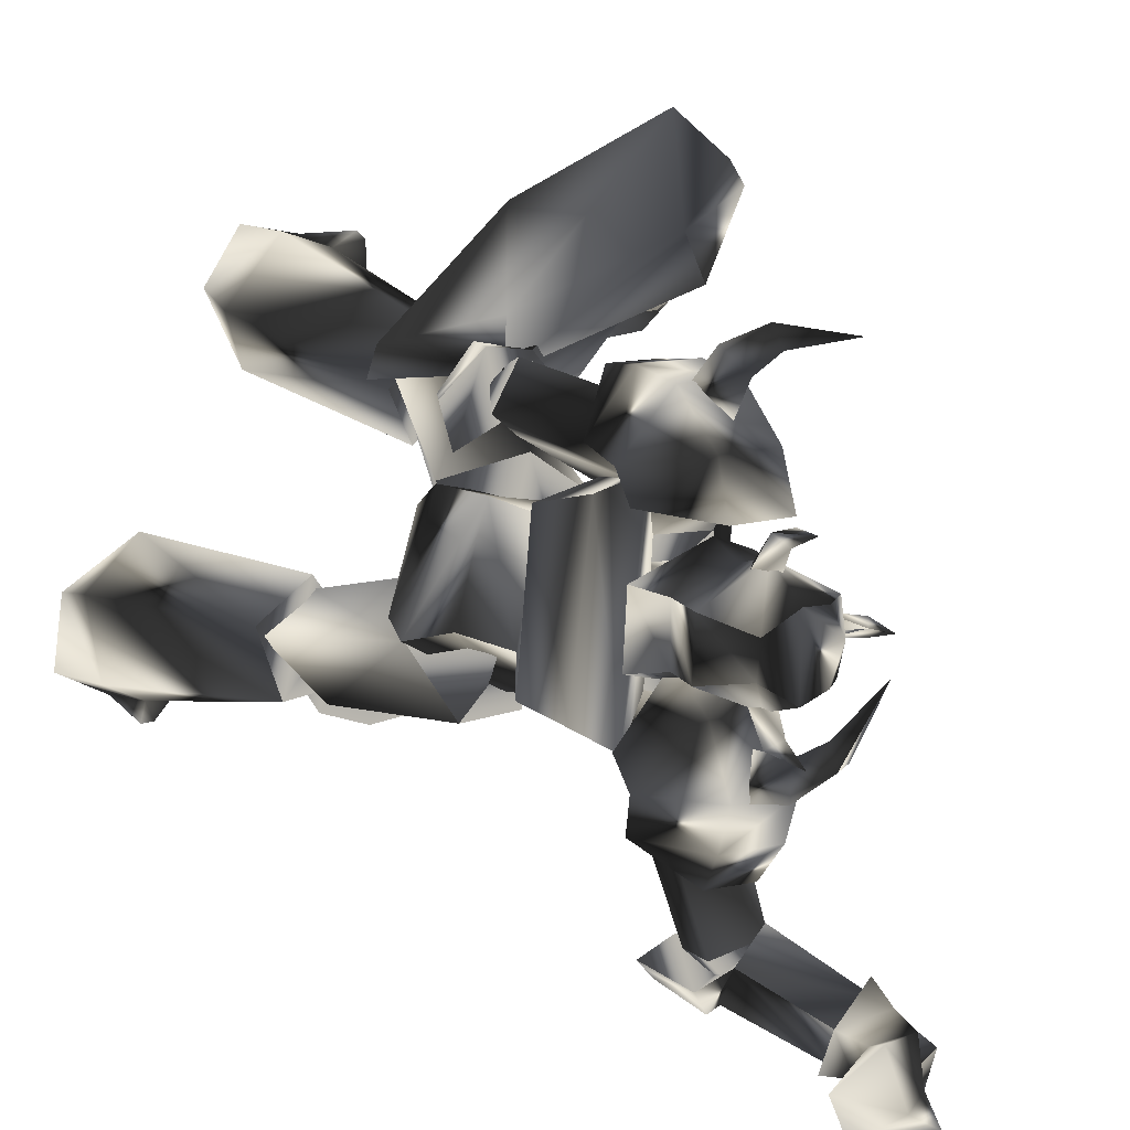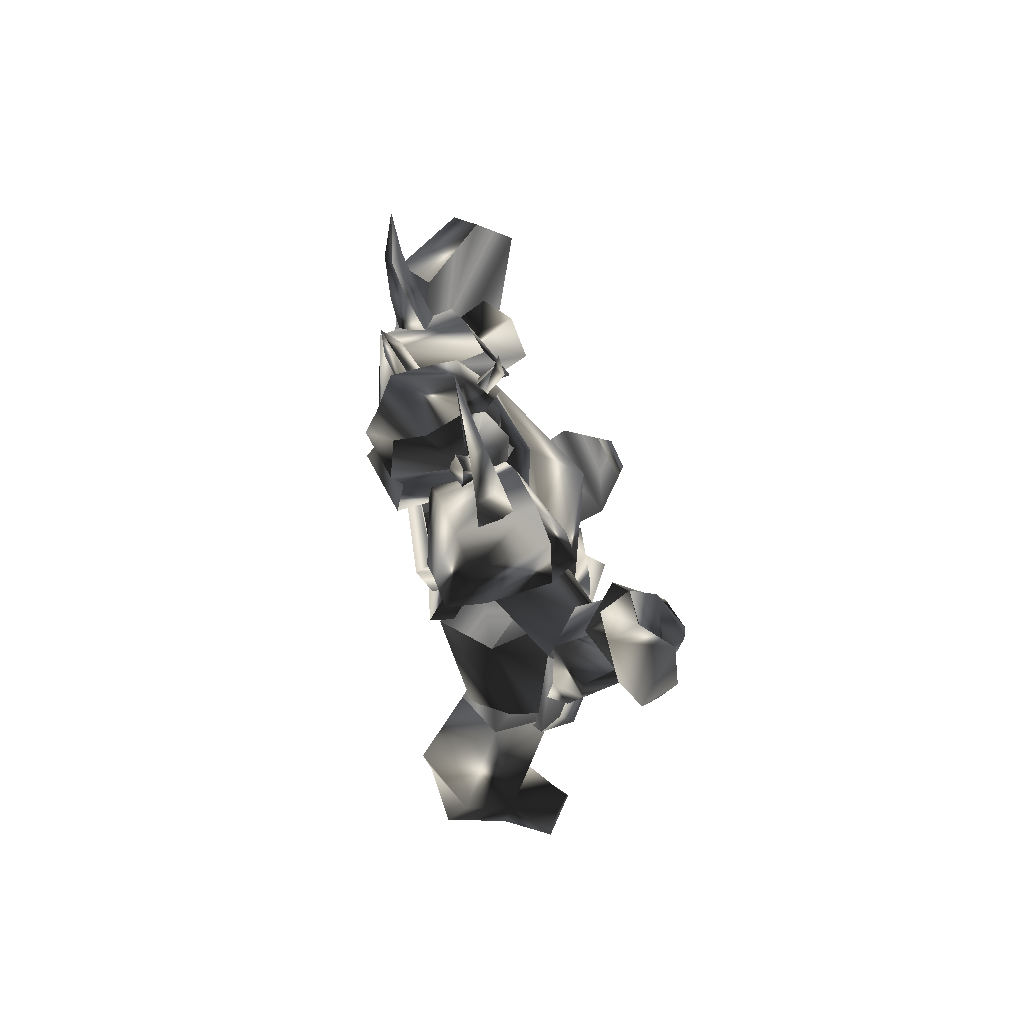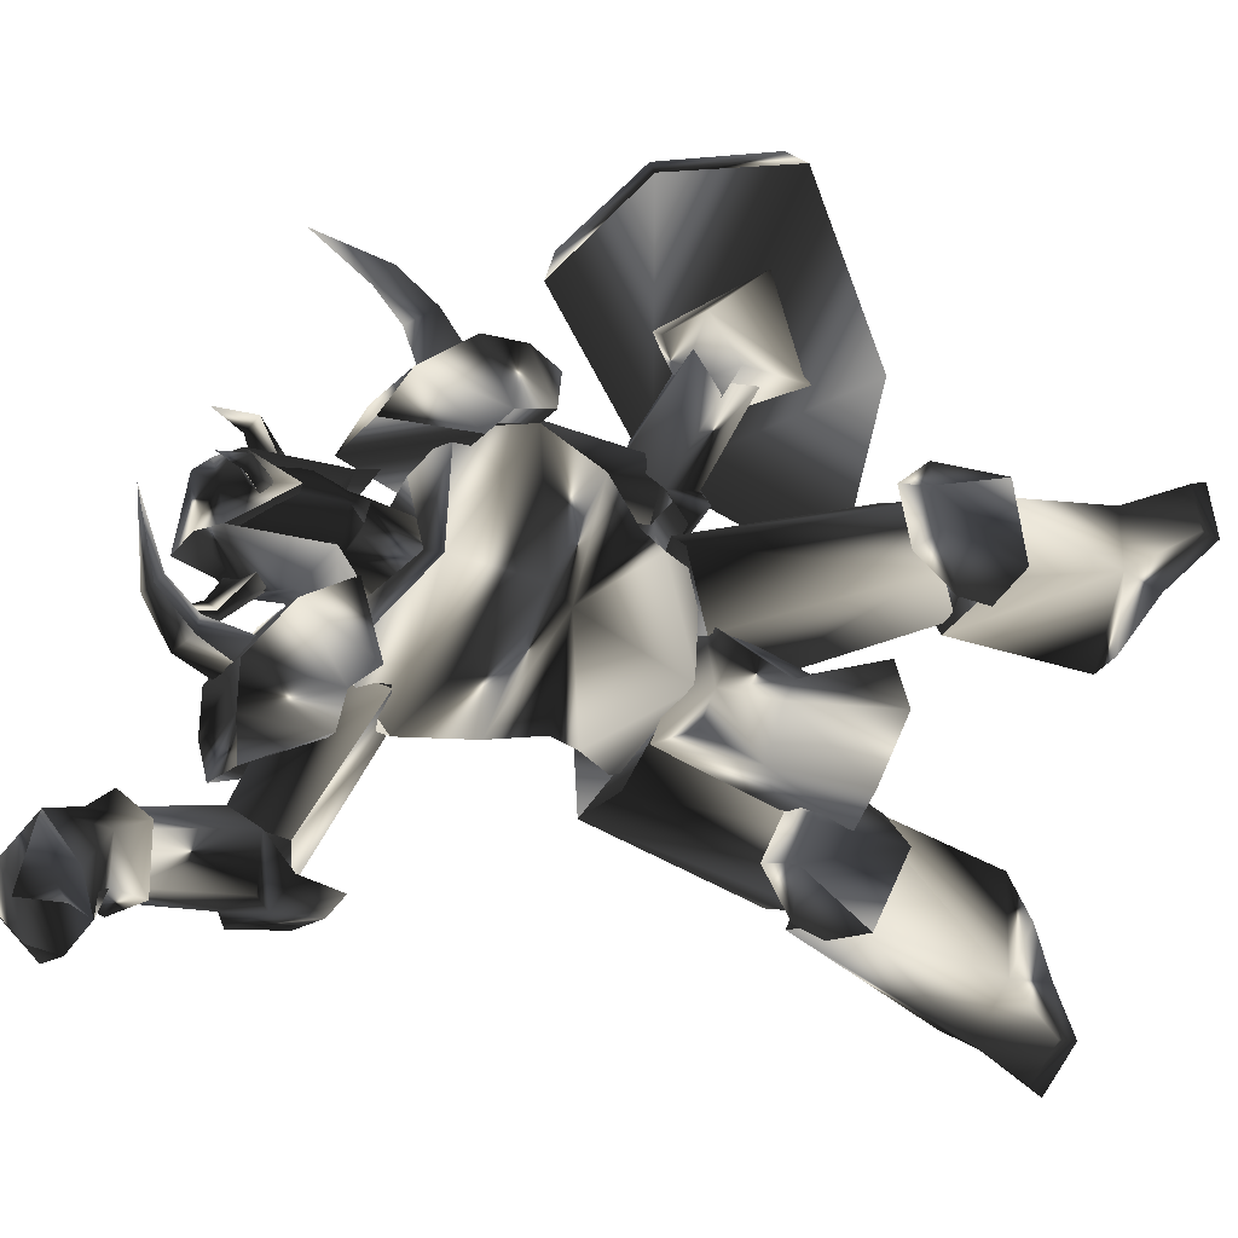
<metadata>
{"format":"obj","ext":"obj","renderer":"f3d","projection":"perspective","resolution":1024,"background":"white","views":[{"elev":23.3,"azim":-46.4,"up":"+Y"},{"elev":69.4,"azim":-34.7,"up":"+Z"},{"elev":-33.3,"azim":62.8,"up":"+Y"}]}
</metadata>
<code>
o Models/knight/frames/knight_flip_5
v -0.505 1.716 24.97
v 1.705 3.494 23.59
v 0.821 1.005 21.99
v -0.06298 5.984 24.74
v 1.594 5.45 21.53
v -3.93 6.162 20.38
v -4.483 5.806 22.9
v -4.593 2.249 20.84
v -4.925 3.316 23.13
v 0.9315 2.783 18.32
v 0.7105 1.182 19.23
v 2.589 2.249 18.77
v -3.93 1.36 15.1
v -0.6155 -0.9516 14.87
v 2.92 2.961 19.69
v 2.81 3.494 18.55
v 1.484 4.739 19
v -2.494 5.272 13.96
v 1.263 4.205 13.27
v -2.494 4.917 18.77
v -2.825 2.605 19
v 1.926 1.182 14.65
v 6.014 3.138 4.094
v 4.578 -3.263 1.57
v 5.904 -1.663 9.14
v -0.505 5.095 2.029
v 4.578 2.961 0.6529
v -2.162 5.628 -0.2647
v -6.693 -1.663 1.57
v -4.704 -1.129 3.635
v 0.7105 -6.109 6.158
v -0.947 -5.931 3.635
v -1.278 -1.307 18.55
v -5.146 0.2932 17.63
v 1.042 0.6488 10.75
v -1.61 3.672 -2.329
v 3.694 -1.663 -3.476
v 3.031 1.36 15.79
v 1.594 6.517 16.25
v -2.273 7.229 15.56
v 4.578 7.94 15.1
v 4.025 0.8267 15.1
v 0.158 -4.33 18.77
v -6.582 -2.908 17.4
v -0.505 9.54 13.5
v 5.793 8.829 10.98
v -0.06298 -7.531 15.79
v 7.119 -1.485 10.98
v -7.466 -2.019 14.65
v -2.273 8.296 11.43
v 6.898 6.162 7.764
v 1.926 -7.709 11.89
v -6.582 -2.374 10.06
v -2.494 6.695 7.305
v 1.594 -6.287 8.223
v -2.825 -2.019 6.388
v 0.7105 4.383 4.782
v 6.898 3.316 5.929
v -5.256 -1.485 -0.9528
v 1.705 -4.33 -2.788
v -2.052 -18.73 29.56
v -3.046 -18.73 27.95
v -3.378 -15.36 29.1
v -2.273 -16.25 30.47
v 0.04752 -15.18 30.24
v -0.1735 -13.76 28.87
v 2.147 -16.25 27.72
v 1.705 -16.96 29.33
v 0.379 -19.27 27.03
v 0.379 -19.09 28.87
v -2.383 -21.4 29.78
v -0.3945 -15.53 32.08
v -1.499 -19.8 28.87
v -1.499 -17.85 33.46
v -3.599 -19.09 29.1
v -3.599 -21.4 30.47
v -3.709 -17.85 34.14
v -2.494 -15.53 31.62
v 0.7105 -16.78 32.54
v 1.373 -18.91 30.47
v 0.7105 -19.62 31.39
v -0.1735 -19.98 30.47
v -1.057 -19.8 32.77
v -0.726 -20.34 34.14
v -1.389 -21.76 31.85
v 11.32 11.67 2.488
v 6.677 11.85 1.8
v 5.904 13.81 3.176
v 3.362 13.63 0.8823
v 6.346 16.48 5.011
v 11.65 14.16 4.552
v 8.887 14.16 5.699
v 11.76 18.97 0.1941
v 7.561 15.23 -4.394
v 9.55 7.762 -21.37
v 13.97 8.118 -23.2
v 9.329 7.229 -23.89
v 14.19 7.762 -24.12
v 3.694 5.095 -23.2
v 4.688 5.984 -24.12
v 1.594 10.61 -23.89
v 1.042 9.896 -21.37
v 5.13 13.99 -20.68
v 4.799 13.81 -24.12
v 13.97 11.5 -23.89
v 13.86 11.14 -22.97
v 9.661 11.85 -21.37
v 9.44 12.21 -24.12
v 11.21 3.494 -12.42
v 6.677 2.427 -11.5
v 7.782 9.54 -9.67
v 11.87 7.762 -11.05
v 4.688 6.517 -11.28
v -3.599 -9.843 -24.12
v -2.273 -13.93 -23.2
v -3.709 -10.2 -21.37
v -1.941 -13.93 -24.12
v -10.23 -5.397 -23.89
v -5.256 -5.397 -24.35
v -5.146 -2.73 -22.74
v -10.45 -4.686 -21.37
v -10.01 -10.55 -20.91
v -11.55 -10.02 -23.43
v -6.914 -12.69 -20.91
v -4.814 -15.53 -22.97
v -5.146 -15.89 -23.89
v -7.687 -12.87 -23.43
v -6.03 -9.132 -9.211
v -2.052 -2.908 -10.82
v 0.7105 -6.642 -11.5
v -1.61 -10.38 -10.59
v -6.251 -4.864 -11.05
v 4.467 -6.287 -8.523
v 2.589 -7.709 -3.935
v 3.252 -8.243 -7.834
v 4.467 -6.642 -2.1
v 7.34 -4.686 -1.641
v 5.904 -3.975 1.341
v 2.036 -5.575 2.947
v 5.13 0.471 1.57
v 7.009 -1.841 0.6529
v 6.125 -2.374 -3.017
v 4.909 -5.931 1.8
v 6.567 -2.552 -9.44
v 3.141 -4.153 -4.394
v 4.246 -0.4181 -5.082
v 6.014 0.6488 -8.981
v 13.09 3.138 -12.65
v 10.32 2.249 -12.19
v 11.65 1.182 -9.211
v 14.63 2.605 -6.688
v 14.96 4.739 -5.999
v 13.86 7.762 -11.5
v 13.42 1.716 -5.541
v 11.43 9.007 -10.13
v 8.114 6.695 -13.34
v 13.86 5.095 -4.623
v 12.75 8.118 -7.376
v 5.904 7.406 -12.42
v -0.6155 4.917 -1.87
v 7.34 3.138 -11.96
v 0.9315 -0.596 -1.87
v 9.55 6.162 -12.88
v 10.21 3.672 -9.44
v 2.81 6.695 2.029
v 8.114 8.473 -7.376
v -0.1735 1.538 2.947
v 10.54 7.406 -8.523
v 6.456 3.494 3.176
v 5.572 -0.7738 1.57
v 2.81 5.095 19.46
v 2.699 5.628 18.09
v -0.505 3.316 19.46
v -1.057 6.695 20.15
v -0.284 7.229 17.86
v -5.035 5.806 19.23
v -5.477 2.071 19.69
v -6.472 1.538 17.4
v -5.919 6.162 17.17
v -1.168 -0.596 18.32
v 2.257 0.8267 19.92
v 1.484 -0.06248 18.55
v -2.273 3.672 21.07
v -1.057 1.716 26.11
v -3.599 1.716 26.34
v -3.046 6.695 25.89
v 0.7105 1.36 25.2
v 0.7105 3.672 25.66
v -2.162 -0.2403 22.9
v -6.251 2.249 21.76
v -5.256 3.138 24.97
v -5.809 5.984 21.53
v -1.168 7.584 22.22
v -5.035 5.45 24.97
v -0.6155 5.984 25.66
v 1.373 5.628 24.74
v 3.141 3.138 22.22
v -1.389 0.2932 20.61
v -1.61 0.8267 21.07
v -2.825 1.538 21.76
v -3.157 -1.663 23.82
v -2.052 1.538 23.36
v -0.8365 1.182 22.22
v -2.604 -0.9516 24.74
v -1.831 -1.841 24.28
v -3.157 -1.841 26.57
v -1.057 6.162 20.61
v -0.284 5.806 21.76
v -0.6155 9.363 23.36
v -1.499 5.806 22.9
v -2.273 5.984 21.3
v -1.499 8.651 23.82
v -1.941 9.363 22.9
v -1.72 9.896 25.66
v 1.926 3.316 22.9
v 1.484 2.783 23.59
v 3.252 2.783 25.2
v 1.263 3.494 24.28
v 1.594 4.205 23.36
v 2.81 3.494 25.43
v 3.362 3.85 24.97
v 3.252 3.494 26.8
v 0.04752 -16.07 20.15
v -1.61 -15.53 16.94
v -1.168 -17.67 20.84
v -2.383 -16.6 17.63
v -4.925 -16.25 18.32
v -4.593 -17.13 21.76
v -5.698 -15 17.86
v -5.588 -15.36 21.76
v -4.372 -13.76 23.36
v 0.2685 -14.29 21.99
v -1.72 -12.33 23.13
v -1.168 -16.96 21.53
v -4.041 -16.6 22.22
v 0.158 -18.73 27.95
v -2.383 -18.38 28.64
v -0.284 -14.82 29.33
v -2.604 -16.07 29.56
v 1.484 -16.6 28.41
v -0.1735 -14.29 20.38
v -3.488 -5.397 14.65
v -3.378 -14.82 19
v 1.042 -5.575 16.25
v -2.494 -16.96 22.44
v -1.72 -13.04 23.36
v -5.256 -3.975 18.09
v -4.814 -13.76 21.99
v -1.168 -2.196 15.79
v -1.61 -3.263 19.69
v 9.992 15.23 -6.917
v 14.63 23.59 1.57
v 8.887 18.08 -5.541
v 16.62 21.28 1.341
v 0.9315 10.96 -8.064
v 0.9315 8.651 -8.981
v 0.821 11.67 2.029
v 0.821 15.05 2.259
v 5.793 20.21 10.29
v 6.456 17.36 11.2
v 11.98 22.34 7.993
v 12.98 20.74 8.223
v 2.147 9.896 -0.7235
v -1.499 7.406 0.4235
v 2.147 8.296 0.6529
v -1.168 8.829 -0.2647
v 0.6 13.1 -0.03529
v -2.383 10.96 0.1941
v -0.284 13.45 1.8
v -3.378 11.14 1.341
v 2.81 10.79 4.782
v 3.473 9.007 2.717
v 1.373 13.27 3.635
v 2.589 10.25 0.1941
v 1.263 12.92 0.8823
v 8.556 13.45 -0.2647
v 7.451 15.76 0.4235
v 8.777 13.99 3.864
v 7.561 16.12 2.947
v 9.44 12.39 2.029
v -1.278 10.25 3.176
v -0.505 8.829 13.5
v 1.373 8.118 2.488
v 2.699 5.45 11.89
v 3.583 10.79 2.717
v 1.263 11.14 0.4235
v 2.036 12.03 13.5
v 0.821 12.92 3.176
v 2.81 7.406 15.56
v 5.241 9.54 12.81
v 3.252 17.72 18.32
v 2.478 16.12 15.56
v 4.357 17.19 18.55
v 4.357 15.41 16.02
v 3.141 16.48 19.23
v 2.92 14.7 17.4
v 4.246 17.9 23.36
v 4.357 12.03 13.5
v 1.373 12.56 13.5
v 2.81 11.32 16.02
v 0.379 14.7 11.89
v -2.273 10.96 10.75
v 0.6 14.16 9.599
v 6.788 9.185 10.52
v 4.909 13.27 9.37
v 5.793 13.63 11.66
v -0.726 8.296 19.23
v 4.578 7.229 19.23
v 6.346 6.695 14.19
v -0.06298 11.5 17.86
v -2.715 8.473 14.42
v 5.241 10.43 17.63
v -2.383 10.25 13.04
v 6.677 8.473 12.81
v 5.793 13.27 14.42
v 0.379 14.34 14.65
v -1.278 -1.663 27.72
v -3.488 -3.797 25.89
v -2.494 -1.663 27.95
v -1.389 -3.797 25.43
v -2.273 -2.019 24.97
v -2.052 -0.4181 27.03
v -0.3945 3.138 29.33
v -1.941 -2.73 21.3
v -4.151 -5.042 21.76
v -1.278 -5.753 21.76
v -6.14 -8.776 22.67
v -7.908 -6.464 19
v -5.919 -6.642 23.36
v -1.941 -10.02 22.67
v 1.042 -8.776 19
v -0.6155 -8.065 23.36
v 2.036 -5.042 17.17
v 1.373 0.1153 18.32
v -3.82 1.538 18.32
v -6.914 -2.73 17.17
v -4.372 -0.4181 21.3
v 0.9315 -1.841 21.3
v -7.356 -4.33 18.77
v 1.705 -6.642 18.77
v 0.04752 -5.397 23.59
v -5.256 -3.975 23.59
v 2.368 -5.397 -8.293
v 0.821 -5.22 -11.28
v 2.368 -7.709 -11.73
v 3.583 -8.421 -5.541
v 2.368 -10.38 -5.082
v -0.1735 -11.62 -10.82
v 2.92 -7.176 -4.394
v -3.599 -7.176 -12.88
v -2.936 -11.09 -9.67
v 1.042 -10.02 -3.705
v -1.499 -11.44 -6.917
v -1.831 -3.975 -11.05
v -6.03 -2.019 1.112
v -5.919 -5.575 -11.05
v -0.8365 0.471 0.6529
v 0.158 -6.998 -9.44
v -2.936 -7.354 -12.65
v -4.483 -9.132 -7.146
v -4.483 -6.642 3.635
v -2.052 -1.485 5.241
v -2.383 -9.843 -8.981
v 0.379 -7.531 3.635
v 2.81 -3.619 2.259
f 1 2 3
f 4 5 2
f 4 6 5
f 7 8 6
f 1 3 8
f 9 7 4
f 10 11 12
f 13 11 14
f 3 15 11
f 16 12 15
f 5 17 15
f 17 18 19
f 18 20 13
f 12 11 15
f 16 15 17
f 15 3 2
f 15 2 5
f 4 2 1
f 4 1 9
f 8 9 1
f 21 8 3
f 14 22 19
f 17 22 10
f 6 4 7
f 20 5 6
f 8 7 9
f 21 6 8
f 10 12 16
f 11 21 3
f 21 20 6
f 20 17 5
f 22 11 10
f 16 17 10
f 11 22 14
f 22 17 19
f 11 13 21
f 18 17 20
f 21 13 20
f 13 14 19
f 19 18 13
f 23 24 25
f 26 27 23
f 28 27 26
f 29 26 30
f 28 26 29
f 30 31 32
f 29 30 32
f 31 24 32
f 33 34 35
f 36 37 27
f 28 36 27
f 33 35 38
f 38 35 39
f 39 35 40
f 40 35 34
f 38 39 41
f 42 38 41
f 38 43 33
f 42 43 38
f 34 33 43
f 44 34 43
f 44 40 34
f 45 40 44
f 40 41 39
f 45 41 40
f 46 42 41
f 47 42 48
f 44 43 47
f 49 44 47
f 50 45 44
f 49 50 44
f 45 46 41
f 50 46 45
f 48 46 51
f 48 52 47
f 53 47 52
f 49 47 53
f 54 50 49
f 53 54 49
f 54 51 46
f 50 54 46
f 51 25 48
f 52 25 55
f 56 52 55
f 53 52 56
f 57 54 53
f 56 57 53
f 57 58 51
f 54 57 51
f 23 25 58
f 55 25 31
f 56 55 31
f 30 56 31
f 26 57 56
f 30 26 56
f 57 23 58
f 26 23 57
f 24 27 37
f 59 32 60
f 29 32 59
f 24 37 60
f 59 28 29
f 36 28 59
f 24 31 25
f 24 23 27
f 25 52 48
f 25 51 58
f 42 47 43
f 42 46 48
f 60 36 59
f 37 36 60
f 32 24 60
f 61 62 63
f 64 61 63
f 65 64 63
f 66 65 63
f 65 66 67
f 68 65 67
f 68 69 70
f 67 69 68
f 70 69 62
f 61 70 62
f 62 66 63
f 67 66 62
f 69 67 62
f 71 72 73
f 74 72 71
f 71 73 75
f 76 71 75
f 77 75 78
f 76 75 77
f 74 77 78
f 72 74 78
f 79 72 80
f 81 79 80
f 81 73 82
f 80 73 81
f 79 83 82
f 68 70 73
f 80 68 73
f 72 65 68
f 80 72 68
f 84 74 85
f 72 78 64
f 65 72 64
f 75 61 64
f 78 75 64
f 73 70 61
f 75 73 61
f 79 73 72
f 82 73 79
f 84 77 74
f 84 76 77
f 76 84 85
f 83 81 82
f 83 79 81
f 71 85 74
f 85 71 76
f 86 87 88
f 87 89 90
f 89 87 86
f 91 92 93
f 90 89 94
f 93 90 94
f 92 88 90
f 94 86 91
f 91 93 94
f 88 92 91
f 88 91 86
f 90 88 87
f 86 94 89
f 90 93 92
f 95 96 97
f 97 96 98
f 99 100 101
f 99 101 102
f 103 102 101
f 103 101 104
f 105 106 107
f 105 107 108
f 96 106 98
f 98 106 105
f 109 110 111
f 109 111 112
f 97 98 108
f 108 98 105
f 96 95 107
f 96 107 106
f 107 112 111
f 107 111 103
f 111 113 102
f 111 102 103
f 110 99 113
f 113 99 102
f 110 109 95
f 110 95 99
f 108 107 104
f 104 107 103
f 104 101 100
f 110 113 111
f 104 97 108
f 99 95 100
f 100 95 97
f 109 112 95
f 95 112 107
f 104 100 97
f 114 115 116
f 117 115 114
f 118 119 120
f 121 118 120
f 118 121 122
f 123 118 122
f 124 125 126
f 127 124 126
f 117 125 115
f 126 125 117
f 128 129 130
f 131 128 130
f 127 117 114
f 126 117 127
f 124 116 115
f 125 124 115
f 128 131 124
f 122 128 124
f 121 132 128
f 122 121 128
f 132 120 129
f 121 120 132
f 116 130 129
f 120 116 129
f 123 124 127
f 122 124 123
f 119 118 123
f 128 132 129
f 127 114 123
f 119 116 120
f 114 116 119
f 116 131 130
f 124 131 116
f 114 119 123
f 133 134 135
f 136 137 133
f 134 136 135
f 138 139 140
f 138 141 142
f 140 142 141
f 136 143 138
f 135 136 133
f 144 137 142
f 140 134 145
f 146 140 145
f 138 137 136
f 142 137 138
f 133 144 145
f 134 140 139
f 138 140 141
f 139 138 143
f 139 136 134
f 142 146 147
f 142 140 146
f 136 139 143
f 144 133 137
f 142 147 144
f 144 147 146
f 145 134 133
f 146 145 144
f 148 149 150
f 148 150 151
f 148 151 152
f 148 152 153
f 151 150 154
f 153 155 156
f 156 148 153
f 154 150 157
f 157 150 158
f 152 151 154
f 152 154 157
f 156 155 149
f 152 158 153
f 158 152 157
f 153 158 155
f 149 148 156
f 150 149 155
f 150 155 158
f 159 160 161
f 161 160 162
f 163 161 164
f 165 160 166
f 166 160 159
f 167 160 165
f 165 166 168
f 165 168 169
f 162 170 164
f 162 164 161
f 165 169 170
f 162 167 170
f 160 167 162
f 168 163 164
f 159 163 166
f 161 163 159
f 169 168 164
f 169 164 170
f 170 167 165
f 163 168 166
f 171 172 173
f 171 174 175
f 175 174 176
f 177 178 179
f 180 178 177
f 181 182 180
f 181 183 173
f 184 185 186
f 173 172 175
f 187 184 188
f 184 187 189
f 189 190 191
f 191 190 192
f 193 186 194
f 195 186 193
f 196 197 188
f 196 183 197
f 187 183 181
f 181 198 187
f 198 177 190
f 176 192 190
f 174 193 192
f 193 174 196
f 185 191 194
f 180 198 181
f 188 197 187
f 188 195 196
f 188 186 195
f 184 186 188
f 194 186 185
f 192 194 191
f 190 177 176
f 179 176 177
f 176 179 175
f 175 172 171
f 177 198 180
f 190 189 198
f 191 185 189
f 193 196 195
f 194 192 193
f 192 176 174
f 183 187 197
f 183 196 171
f 189 187 198
f 171 196 174
f 189 185 184
f 180 182 173
f 173 175 179
f 178 180 173
f 179 178 173
f 173 182 181
f 173 183 171
f 199 200 201
f 202 203 204
f 202 204 200
f 200 199 203
f 202 200 203
f 205 206 204
f 206 201 204
f 206 205 201
f 205 204 203
f 201 200 204
f 199 201 205
f 205 203 199
f 207 208 209
f 210 211 212
f 210 212 208
f 208 207 211
f 210 208 211
f 213 214 212
f 214 209 212
f 214 213 209
f 213 212 211
f 209 208 212
f 207 209 213
f 213 211 207
f 215 216 217
f 218 219 220
f 218 220 216
f 216 215 219
f 218 216 219
f 221 222 220
f 222 217 220
f 222 221 217
f 221 220 219
f 217 216 220
f 215 217 221
f 221 219 215
f 223 224 225
f 225 224 226
f 226 227 228
f 226 228 225
f 227 229 230
f 227 230 228
f 229 224 230
f 230 224 223
f 226 224 227
f 227 224 229
f 231 232 233
f 232 223 225
f 232 225 234
f 234 225 235
f 235 225 228
f 235 228 231
f 231 228 230
f 223 232 231
f 223 231 230
f 234 235 236
f 236 235 237
f 231 233 238
f 231 238 239
f 231 239 237
f 231 237 235
f 240 232 236
f 236 232 234
f 233 232 238
f 238 232 240
f 240 236 238
f 238 236 237
f 238 237 239
f 241 242 243
f 244 242 241
f 245 246 241
f 243 242 247
f 248 243 247
f 249 247 242
f 246 248 247
f 250 246 247
f 246 250 244
f 241 246 244
f 250 247 249
f 244 250 249
f 242 244 249
f 248 246 245
f 243 248 245
f 241 243 245
f 251 252 253
f 254 252 251
f 255 251 253
f 256 251 255
f 257 255 258
f 256 255 257
f 257 258 259
f 260 257 259
f 259 261 262
f 260 259 262
f 262 261 252
f 254 262 252
f 252 261 259
f 257 251 256
f 254 251 257
f 262 254 257
f 260 262 257
f 258 255 253
f 258 253 252
f 259 258 252
f 263 264 265
f 266 264 263
f 267 268 266
f 263 267 266
f 269 270 268
f 267 269 268
f 269 264 270
f 265 264 269
f 268 264 266
f 270 264 268
f 271 272 273
f 263 265 272
f 274 263 272
f 275 263 274
f 267 263 275
f 273 267 275
f 269 267 273
f 273 272 265
f 269 273 265
f 276 275 274
f 277 275 276
f 278 271 273
f 279 278 273
f 277 279 273
f 275 277 273
f 276 272 280
f 274 272 276
f 278 272 271
f 280 272 278
f 278 276 280
f 277 276 278
f 279 277 278
f 281 282 283
f 283 282 284
f 283 285 286
f 287 282 281
f 287 281 288
f 282 287 289
f 287 288 285
f 287 285 290
f 284 290 285
f 284 285 283
f 289 287 290
f 289 290 284
f 289 284 282
f 286 285 288
f 286 288 281
f 286 281 283
f 291 292 293
f 294 293 292
f 295 296 291
f 297 291 293
f 298 299 300
f 294 298 300
f 300 296 294
f 298 292 299
f 295 297 293
f 291 297 295
f 292 298 294
f 293 294 295
f 292 291 296
f 299 292 296
f 296 295 294
f 296 300 299
f 301 302 303
f 302 304 305
f 306 301 303
f 304 306 305
f 307 308 309
f 310 307 311
f 308 312 309
f 308 307 310
f 313 302 301
f 314 304 302
f 314 315 306
f 315 316 301
f 312 315 314
f 309 314 313
f 310 311 313
f 312 310 316
f 313 311 309
f 302 313 314
f 305 303 302
f 306 304 314
f 314 309 312
f 313 316 310
f 301 316 313
f 310 312 308
f 316 315 312
f 301 306 315
f 303 305 306
f 309 311 307
f 317 318 319
f 318 317 320
f 319 321 322
f 317 319 323
f 324 325 326
f 324 326 320
f 320 321 324
f 325 318 326
f 317 323 322
f 322 323 319
f 320 326 318
f 322 320 317
f 321 319 318
f 321 318 325
f 320 322 321
f 325 324 321
f 327 328 329
f 330 331 328
f 327 329 332
f 330 332 331
f 333 334 335
f 336 335 337
f 333 338 334
f 337 335 334
f 329 328 339
f 328 331 340
f 332 341 340
f 329 342 341
f 340 341 338
f 339 340 333
f 339 336 337
f 342 337 338
f 333 336 339
f 340 339 328
f 328 327 330
f 340 331 332
f 338 333 340
f 337 342 339
f 339 342 329
f 334 338 337
f 338 341 342
f 341 332 329
f 332 330 327
f 335 336 333
f 343 344 345
f 346 343 345
f 347 346 345
f 348 347 345
f 349 343 346
f 350 351 348
f 348 345 350
f 352 343 349
f 353 343 352
f 349 346 347
f 352 349 347
f 344 351 350
f 348 353 347
f 352 347 353
f 351 353 348
f 350 345 344
f 351 344 343
f 353 351 343
f 354 355 356
f 357 355 354
f 358 354 359
f 360 355 361
f 356 355 360
f 361 355 362
f 363 360 361
f 364 363 361
f 358 365 357
f 354 358 357
f 365 364 361
f 365 362 357
f 357 362 355
f 358 359 363
f 360 359 356
f 356 359 354
f 358 363 364
f 365 358 364
f 361 362 365
f 360 363 359

</code>
